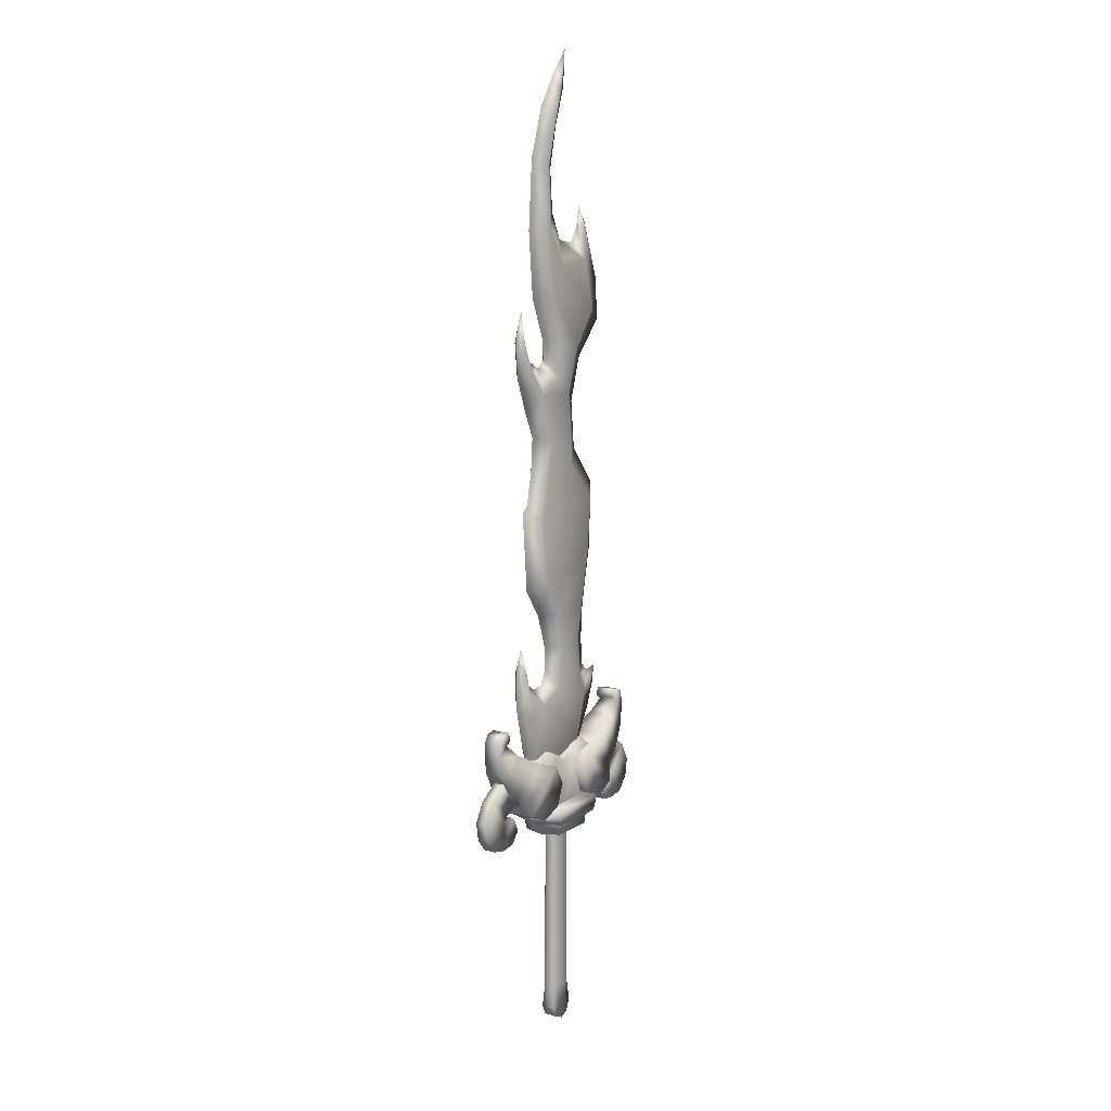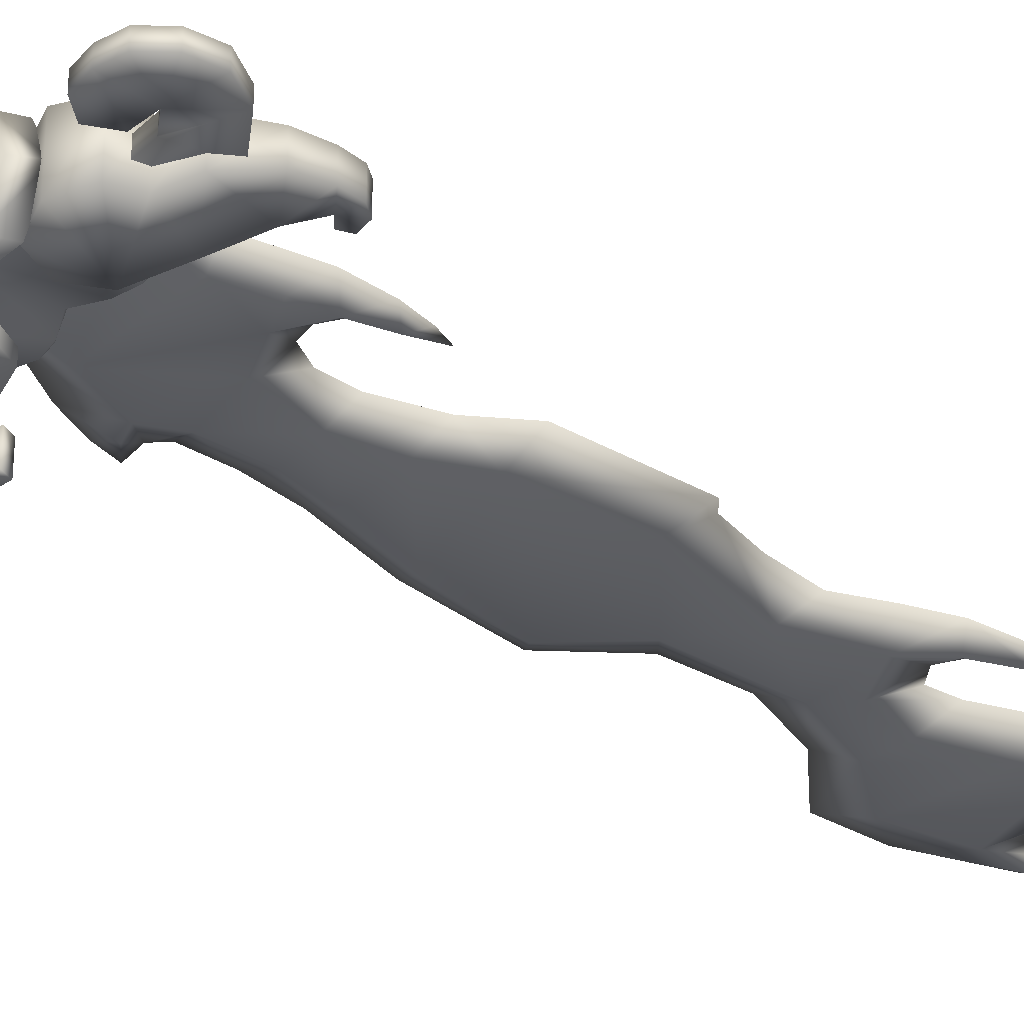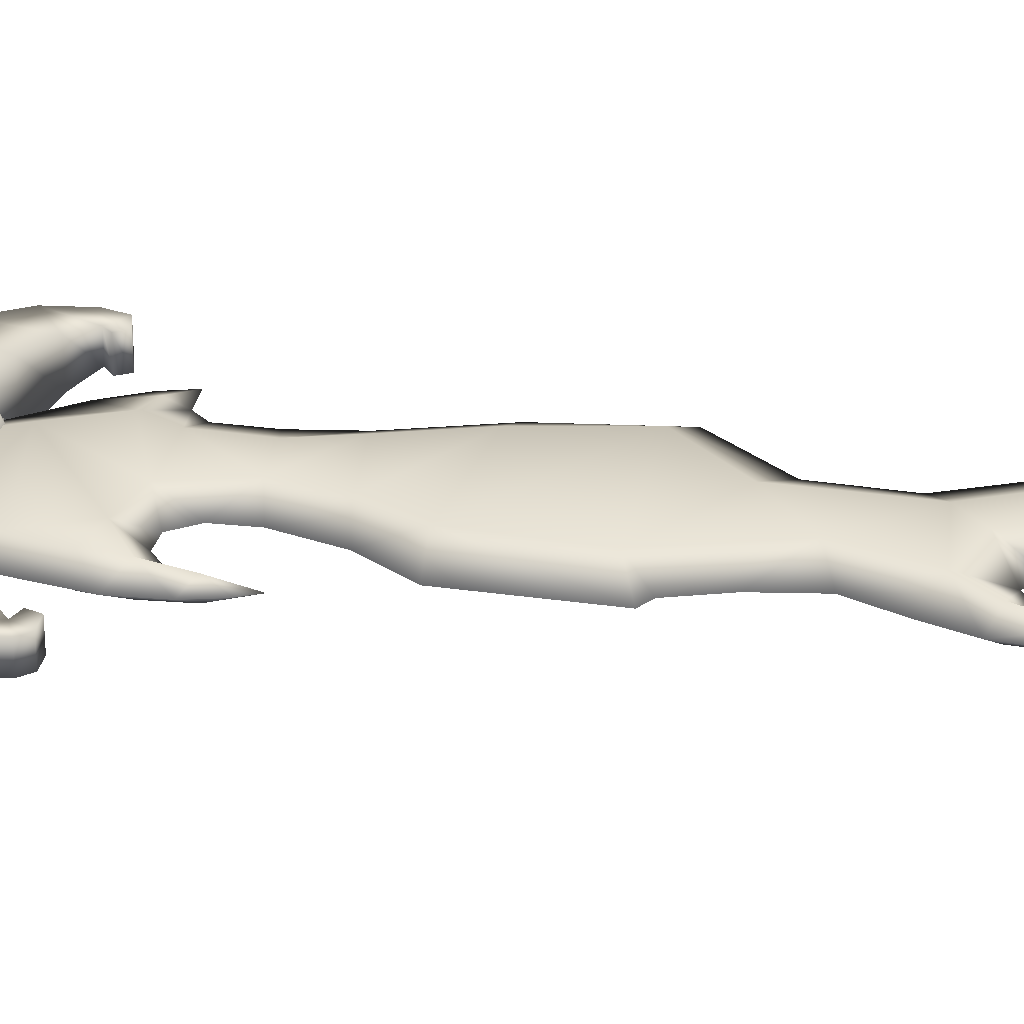
<metadata>
{"format":"obj","ext":"obj","renderer":"f3d","projection":"perspective","resolution":1024,"background":"white","views":[{"elev":11.2,"azim":123.2,"up":"+Y"},{"elev":-35.3,"azim":48.1,"up":"+Z"},{"elev":33.7,"azim":96.0,"up":"+Z"}]}
</metadata>
<code>
v  -7.154 -17.56 0.3984
v  -7.154 -17.56 -0.3984
v  -6.271 -16.96 -0.4004
v  -0.6543 -19.62 -0.502
v  0.584 -19.62 -0.502
v  0.623 -31.99 -0.502
v  -0.6934 -31.99 -0.502
v  -1.045 -31.99 -0.2793
v  -0.9863 -19.62 -0.2793
v  -0.6934 -34.39 -0.502
v  -1.045 -33.61 -0.502
v  -0.0371 -34.7 -0.502
v  0.623 -34.39 -0.502
v  0.9707 -33.61 -0.502
v  0.9707 -31.99 -0.2793
v  0.916 -19.62 -0.2793
v  8.56 -15.9 0.4004
v  6.916 -14.74 0.4004
v  6.271 -16.96 0.4004
v  9.291 -17.19 -0.4004
v  8.56 -15.9 -0.4004
v  6.916 -14.74 -0.4004
v  3.369 -14.67 -0.4004
v  3.369 -14.67 0.4004
v  3.369 -16.81 0.4004
v  3.369 -16.81 -0.4004
v  6.271 -16.96 -0.4004
v  7.154 -17.56 0.3984
v  7.154 -17.56 -0.3984
v  5.951 -17.62 -0.4004
v  7.213 -19.67 0.4004
v  6.092 -19.53 0.4004
v  6.092 -19.53 -0.4004
v  5.404 -18.66 -0.4004
v  5.404 -18.66 0.4004
v  5.951 -17.62 0.4004
v  8.283 -19.43 0.4004
v  9.08 -18.49 0.4004
v  9.291 -17.19 0.4004
v  9.08 -18.49 -0.4004
v  8.283 -19.43 -0.4004
v  7.213 -19.67 -0.4004
v  1.103 -14.25 0.8906
v  0.002 -18.08 0.8906
v  3.678 -18.08 0.8906
v  2.064 -14.05 0.8906
v  3.666 -15.22 0.8906
v  3.662 -14.33 0.1934
v  2.982 -14.37 0.8906
v  2.064 -13.76 0.1953
v  0.002 -14.84 0.8906
v  -1.127 -14.24 0.8906
v  -3.678 -18.08 0.8906
v  -2.064 -14.05 0.8906
v  -2.068 -13.76 0.1953
v  -3.619 -14.47 0.1934
v  0.002 -14.76 0.1953
v  -2.978 -14.37 0.8906
v  -3.67 -15.22 0.8906
v  0.002 -14.84 -0.8906
v  0.002 -14.6 -0.1953
v  2.064 -13.59 -0.1953
v  -1.127 -14.24 -0.8906
v  -2.068 -13.59 -0.1953
v  -2.064 -14.05 -0.8906
v  -3.619 -14.31 -0.1934
v  -2.978 -14.37 -0.8906
v  -3.67 -15.06 -0.8906
v  -3.678 -17.92 -0.8906
v  0.002 -17.92 -0.8906
v  1.103 -14.25 -0.8906
v  2.064 -14.05 -0.8906
v  2.982 -14.37 -0.8906
v  3.678 -17.92 -0.8906
v  3.666 -15.06 -0.8906
v  3.662 -14.17 -0.1934
v  -3.369 -14.67 -0.4004
v  -3.369 -16.81 -0.4004
v  -6.916 -14.74 -0.4004
v  -8.56 -15.9 -0.4004
v  -9.291 -17.19 -0.4004
v  -9.08 -18.49 -0.4004
v  -8.279 -19.43 -0.4004
v  -7.213 -19.67 -0.4004
v  -5.947 -17.62 -0.4004
v  -6.092 -19.53 -0.4004
v  -5.4 -18.66 -0.4004
v  -3.6 -18.3 1.57
v  -3.6 -18.3 -1.57
v  -1.928 -17.7 -1.57
v  -1.928 -17.7 1.57
v  -1.998 -14.73 1.494
v  -1.303 -16.17 -1.57
v  -1.303 -16.17 1.57
v  -1.998 -14.73 -1.494
v  -4.217 -13.97 -1.408
v  -4.217 -13.97 1.342
v  -6.049 -13 -0.9531
v  -6.049 -13 0.9121
v  -7.064 -12.09 -0.6836
v  -7.064 -12.09 0.623
v  -6.639 -11.76 -0.707
v  -6.639 -11.76 0.707
v  -6.834 -11.22 0.6914
v  -7.693 -11.36 0.6543
v  -8.01 -12.29 0.6445
v  -7.799 -14.01 0.7246
v  -6.588 -15.71 0.9805
v  -5.311 -16.37 1.305
v  -5.045 -17.61 1.482
v  -5.045 -17.61 -1.482
v  -5.311 -16.37 -1.305
v  -6.588 -15.71 -1.016
v  -7.799 -14.01 -0.7246
v  -8.01 -12.29 -0.6855
v  -7.693 -11.36 -0.7012
v  -6.834 -11.22 -0.6914
v  -2.35 7.428 -0
v  -4.635 4.621 -0
v  -3.525 3.799 0.6777
v  -4.381 -0.1722 -0
v  -2.846 -10.45 0.6777
v  -2.111 -9.046 0.6777
v  -4.037 -9.135 -0
v  -3.49 -8.577 -0
v  -3.35 -6.58 -0
v  -1.873 -6.43 0.6777
v  -3.529 -4.15 -0
v  -2.334 -4.062 0.6777
v  -3.088 -0.5535 0.6777
v  1.822 -1.931 0.6777
v  0.6855 -4.133 0.6777
v  0.0254 -6.585 0.6777
v  0.5723 -9.488 0.6777
v  -1.096 6.329 0.6777
v  2.4 3.07 0.6777
v  4.104 3.612 -0
v  3.631 -2 -0
v  2.225 -3.98 -0
v  1.408 -6.37 -0
v  1.357 -7.955 -0
v  3.576 4.079 -0
v  3.08 6.247 -0
v  1.353 8.203 0.6777
v  -0.6582 11.47 0.6777
v  2.471 11.51 0.6777
v  0.4863 12.55 0.6777
v  -1.752 14.7 0.6777
v  2.897 8.673 -0
v  3.799 10.61 -0
v  4.541 12.51 -0
v  -2.791 20.54 0.6777
v  -0.0332 19.97 0.6777
v  -0.5176 21.99 -0
v  -3.607 17.13 0.6777
v  -5.146 19.25 -0
v  -5.381 16.27 -0
v  -3.022 13.86 -0
v  -2.018 10.75 -0
v  1.623 22.99 0.6777
v  3.26 22.69 -0
v  2.9 27.44 -0
v  1.025 18.09 0.6777
v  -0.2207 14.96 0.6777
v  1.639 15.3 -0
v  1.428 13.99 -0
v  2.252 13.4 -0
v  2.826 18.17 -0
v  3.748 13.02 0.6777
v  4.369 15.25 0.4199
v  4.795 14.41 -0
v  4.693 15.82 -0
v  4.221 17.47 -0
v  3.842 15.36 -0
v  3.186 13.91 -0
v  1.932 -17.7 -1.461
v  3.6 -18.3 -1.461
v  3.6 -18.3 1.461
v  1.932 -17.7 1.461
v  1.303 -16.17 -1.461
v  1.303 -16.17 1.461
v  2.002 -14.73 1.391
v  5.045 -17.61 1.379
v  5.045 -17.61 -1.379
v  5.314 -16.37 1.213
v  5.314 -16.37 -1.213
v  6.592 -15.71 0.9121
v  2.002 -14.73 -1.391
v  4.221 -13.97 -1.31
v  4.221 -13.97 1.248
v  6.053 -13 0.8477
v  7.678 -14.11 0.6738
v  7.064 -12.09 0.5781
v  7.967 -12.78 0.6055
v  7.912 -11.83 0.5938
v  7.549 -11.32 0.6094
v  6.834 -11.22 0.6445
v  6.639 -11.76 0.6582
v  6.592 -15.71 -0.9453
v  7.678 -14.11 -0.6738
v  7.967 -12.78 -0.6387
v  7.912 -11.83 -0.6367
v  7.549 -11.32 -0.6523
v  6.834 -11.22 -0.6426
v  6.639 -11.76 -0.6582
v  4.08 -9.385 0.6777
v  2.393 -10.31 0.6777
v  3.85 -10.92 0.6777
v  4.717 -6.81 -0
v  4.361 -7.63 0.4766
v  4.943 -8.181 -0
v  4.928 -10.17 -0
v  3.201 -12.94 0.6777
v  -1.994 -13.07 0.6777
v  4.205 -13.25 -0
v  3.064 -15.12 0.2383
v  -1.893 -15.41 0.2383
v  -3.119 -13.94 -0
v  -4.24 -11.95 -0
v  -3.959 -9.941 0.4609
v  -4.885 -10.3 -0
v  -5.139 -9.016 -0
v  2.529 -17.99 1.932
v  2.107 -18.98 1.932
v  3.525 -17.99 -0
v  -3.525 -17.99 -0
v  -2.529 -17.99 1.932
v  -2.107 -18.98 1.932
v  2.939 -18.98 -0
v  2.107 -18.98 -1.932
v  2.529 -17.99 -1.932
v  -2.936 -18.98 -0
v  -2.107 -18.98 -1.932
v  -2.529 -17.99 -1.932
v  4.369 15.25 -0.4199
v  3.748 13.02 -0.6777
v  2.471 11.51 -0.6777
v  0.4863 12.55 -0.6777
v  1.353 8.203 -0.6777
v  -1.752 14.7 -0.6777
v  -0.2207 14.96 -0.6777
v  -0.6582 11.47 -0.6777
v  -1.096 6.329 -0.6777
v  2.4 3.07 -0.6777
v  -3.525 3.799 -0.6777
v  1.822 -1.931 -0.6777
v  -2.334 -4.062 -0.6777
v  -1.873 -6.43 -0.6777
v  -3.088 -0.5535 -0.6777
v  0.6855 -4.133 -0.6777
v  0.0254 -6.585 -0.6777
v  -2.111 -9.046 -0.6777
v  0.5723 -9.488 -0.6777
v  2.393 -10.31 -0.6777
v  3.85 -10.92 -0.6777
v  3.201 -12.94 -0.6777
v  -1.994 -13.07 -0.6777
v  -2.846 -10.45 -0.6777
v  3.064 -15.12 -0.2383
v  -1.893 -15.41 -0.2383
v  -3.959 -9.941 -0.4609
v  4.08 -9.385 -0.6777
v  3.49 -8.67 -0
v  3.939 -7.597 -0
v  4.361 -7.63 -0.4766
v  4.396 -5.891 -0
v  1.904 -8.992 -0
v  2.807 -9.151 -0
v  -2.65 22.8 -0
v  -3.205 22.76 -0.3516
v  -2.877 24.3 -0
v  -3.662 23.14 -0
v  -2.791 20.54 -0.6777
v  -1.889 21.76 -0
v  1.826 27.02 -0.6777
v  0.8926 30.34 -0.6777
v  1.623 22.99 -0.6777
v  0.4004 23.85 -0
v  -0.0332 19.97 -0.6777
v  -3.607 17.13 -0.6777
v  1.025 18.09 -0.6777
v  0.6426 26.75 -0
v  -0.0215 29.59 -0
v  -0.9473 32.22 -0
v  0.0332 31.94 -0.4531
v  -1.15 34.7 -0
v  0.3027 33.04 -0
v  1.772 30.8 -0
v  -1.635 -19.93 -1.426
v  -1.908 -18.95 -1.426
v  1.912 -18.95 -1.426
v  1.635 -19.93 -1.426
v  2.576 -18.95 -0
v  2.205 -19.93 -0
v  -2.205 -19.93 -0
v  -2.576 -18.95 -0
v  -1.908 -18.95 1.426
v  -1.635 -19.93 1.426
v  1.635 -19.93 1.426
v  1.912 -18.95 1.426
v  0.9707 -33.61 0.502
v  0.9707 -31.99 0.2793
v  0.623 -31.99 0.502
v  0.623 -34.39 0.502
v  -0.6934 -31.99 0.502
v  -0.0371 -34.7 0.502
v  0.916 -19.62 0.2793
v  0.584 -19.62 0.502
v  -0.6543 -19.62 0.502
v  -1.045 -31.99 0.2793
v  -1.045 -33.61 0.502
v  -0.6934 -34.39 0.502
v  -0.9863 -19.62 0.2793
v  0.8926 30.34 0.6777
v  0.0332 31.94 0.4531
v  1.826 27.02 0.6777
v  -3.205 22.76 0.3516
v  -5.4 -18.66 0.4004
v  -5.947 -17.62 0.4004
v  -6.646 -18.75 0.4004
v  -9.291 -17.19 0.4004
v  -9.08 -18.49 0.4004
v  -8.279 -19.43 0.4004
v  -7.213 -19.67 0.4004
v  -6.092 -19.53 0.4004
v  -8.56 -15.9 0.4004
v  -6.916 -14.74 0.4004
v  -3.369 -14.67 0.4004
v  -3.369 -16.81 0.4004
v  -6.271 -16.96 0.4004
v  6.053 -13 -0.8867
v  7.064 -12.09 -0.6348
o Yuga_Artificial_07_2
g Yuga_Artificial_07_2
f 1 2 3
f 4 5 6
f 6 7 4
f 4 7 8
f 8 9 4
f 10 11 8
f 8 7 10
f 7 12 10
f 12 7 6
f 6 13 12
f 14 13 6
f 6 15 14
f 15 6 5
f 5 16 15
f 17 18 19
f 20 21 17
f 18 17 21
f 21 22 18
f 18 22 23
f 23 24 18
f 18 24 25
f 25 19 18
f 19 25 26
f 26 27 19
f 28 19 27
f 28 29 30
f 31 32 33
f 34 33 32
f 32 35 34
f 30 34 35
f 35 36 30
f 30 36 28
f 28 36 31
f 31 37 28
f 38 28 37
f 28 38 39
f 36 35 32
f 32 31 36
f 19 28 17
f 39 17 28
f 17 39 20
f 40 20 39
f 39 38 40
f 41 40 38
f 38 37 41
f 42 41 37
f 37 31 42
f 33 42 31
f 27 29 28
f 33 34 30
f 30 42 33
f 42 30 29
f 29 41 42
f 40 41 29
f 40 29 20
f 21 20 29
f 21 29 27
f 27 22 21
f 22 27 26
f 26 23 22
f 43 44 45
f 45 46 43
f 47 48 49
f 47 49 45
f 45 49 46
f 50 46 49
f 46 50 43
f 51 43 50
f 44 43 51
f 44 51 52
f 53 44 52
f 52 54 53
f 49 48 50
f 54 55 56
f 52 55 54
f 57 55 52
f 52 51 57
f 50 57 51
f 53 54 58
f 56 58 54
f 58 56 59
f 53 58 59
f 60 61 62
f 61 60 63
f 63 64 61
f 63 65 64
f 66 64 65
f 67 68 66
f 65 67 66
f 69 67 65
f 69 65 63
f 63 70 69
f 70 63 60
f 70 60 71
f 62 71 60
f 72 71 62
f 73 72 62
f 69 68 67
f 71 72 74
f 74 70 71
f 74 72 73
f 75 74 73
f 75 73 76
f 62 76 73
f 77 78 3
f 3 79 77
f 80 79 3
f 3 2 80
f 2 81 80
f 82 81 2
f 83 82 2
f 84 83 2
f 2 85 84
f 86 84 85
f 85 87 86
f 88 89 90
f 91 92 88
f 90 91 88
f 91 90 93
f 93 94 91
f 91 94 92
f 95 92 94
f 92 95 96
f 96 97 92
f 97 96 98
f 98 99 97
f 94 93 95
f 99 98 100
f 100 101 99
f 101 100 102
f 102 103 101
f 101 103 104
f 104 105 101
f 106 101 105
f 101 106 107
f 107 99 101
f 99 107 108
f 108 97 99
f 97 108 109
f 109 92 97
f 110 92 109
f 88 92 110
f 89 88 110
f 110 111 89
f 111 110 109
f 109 112 111
f 112 109 108
f 108 113 112
f 113 108 107
f 107 114 113
f 114 107 106
f 106 115 114
f 115 106 105
f 105 116 115
f 116 105 104
f 104 117 116
f 117 104 103
f 103 102 117
f 118 119 120
f 120 119 121
f 122 123 124
f 123 125 124
f 126 125 123
f 123 127 126
f 128 126 127
f 127 129 128
f 121 128 129
f 129 130 121
f 121 130 120
f 120 130 131
f 132 131 130
f 130 129 132
f 133 132 129
f 129 127 133
f 133 127 123
f 123 134 133
f 120 135 118
f 135 120 136
f 131 136 120
f 137 136 131
f 131 138 137
f 139 138 131
f 131 132 139
f 140 139 132
f 132 133 140
f 141 140 133
f 137 142 136
f 142 143 144
f 144 136 142
f 136 144 135
f 144 145 135
f 145 144 146
f 146 147 145
f 148 145 147
f 144 143 149
f 146 144 149
f 149 150 146
f 146 150 151
f 152 153 154
f 153 152 155
f 155 152 156
f 156 157 155
f 148 155 157
f 157 158 148
f 145 148 158
f 158 159 145
f 145 159 118
f 118 135 145
f 160 161 162
f 161 160 163
f 163 160 153
f 155 163 153
f 163 155 148
f 148 164 163
f 147 164 148
f 165 164 147
f 147 166 165
f 167 166 147
f 163 164 165
f 165 168 163
f 163 168 161
f 147 146 167
f 167 146 169
f 151 169 146
f 170 169 151
f 151 171 170
f 170 171 172
f 170 172 173
f 173 174 170
f 169 170 174
f 174 175 169
f 169 175 167
f 176 177 178
f 178 179 176
f 180 176 179
f 179 181 180
f 179 182 181
f 179 178 182
f 178 183 182
f 183 178 177
f 177 184 183
f 185 183 184
f 184 186 185
f 187 185 186
f 188 180 181
f 181 182 188
f 189 188 182
f 182 190 189
f 190 182 183
f 183 185 190
f 191 190 185
f 185 187 191
f 187 192 191
f 193 191 192
f 192 194 193
f 193 194 195
f 196 193 195
f 193 196 197
f 197 198 193
f 186 199 187
f 192 187 199
f 199 200 192
f 194 192 200
f 200 201 194
f 195 194 201
f 201 202 195
f 196 195 202
f 202 203 196
f 197 196 203
f 203 204 197
f 198 197 204
f 204 205 198
f 206 207 208
f 209 210 211
f 211 210 206
f 206 212 211
f 206 208 212
f 212 208 213
f 207 213 208
f 214 213 207
f 214 207 134
f 122 214 134
f 134 123 122
f 213 215 212
f 216 215 213
f 216 213 214
f 214 217 216
f 217 214 218
f 218 214 122
f 122 219 218
f 219 122 220
f 219 220 221
f 222 221 220
f 124 222 220
f 124 220 122
f 223 224 225
f 226 227 225
f 225 227 223
f 223 227 228
f 223 228 224
f 224 228 229
f 225 224 229
f 230 225 229
f 230 231 225
f 228 227 226
f 228 226 232
f 229 228 232
f 233 229 232
f 233 230 229
f 230 233 234
f 230 234 231
f 231 234 225
f 225 234 226
f 226 234 233
f 226 233 232
f 174 235 236
f 236 175 174
f 167 175 236
f 173 235 174
f 235 173 172
f 235 172 171
f 235 171 151
f 151 236 235
f 237 236 151
f 236 237 167
f 167 237 238
f 238 166 167
f 165 166 238
f 151 150 237
f 237 150 149
f 149 239 237
f 239 149 143
f 239 143 142
f 240 241 238
f 238 242 240
f 242 238 237
f 237 239 242
f 239 243 242
f 243 239 244
f 142 244 239
f 137 244 142
f 240 158 157
f 158 240 242
f 242 159 158
f 118 159 242
f 242 243 118
f 118 243 245
f 244 245 243
f 245 244 246
f 246 244 137
f 137 138 246
f 121 119 245
f 245 119 118
f 128 247 248
f 247 128 121
f 121 249 247
f 245 249 121
f 246 249 245
f 249 246 250
f 250 247 249
f 247 250 251
f 251 248 247
f 252 248 251
f 251 253 252
f 254 255 256
f 257 254 256
f 257 253 254
f 253 257 258
f 258 252 253
f 258 124 252
f 252 124 125
f 252 125 126
f 126 248 252
f 248 126 128
f 212 215 256
f 259 256 215
f 257 256 259
f 259 260 257
f 260 218 257
f 258 257 218
f 218 219 258
f 219 261 258
f 219 221 261
f 222 261 221
f 124 261 222
f 124 258 261
f 262 255 254
f 263 262 254
f 262 263 264
f 264 265 262
f 266 265 264
f 266 209 265
f 209 211 265
f 262 265 211
f 211 212 262
f 262 212 255
f 256 255 212
f 246 138 139
f 139 250 246
f 250 139 140
f 140 251 250
f 141 251 140
f 141 253 251
f 141 267 253
f 253 267 254
f 254 267 268
f 254 268 263
f 269 270 271
f 271 270 272
f 156 272 270
f 270 273 156
f 273 270 269
f 269 274 273
f 273 274 154
f 162 275 276
f 277 275 162
f 275 277 278
f 154 278 277
f 277 279 154
f 154 279 273
f 280 273 279
f 156 273 280
f 280 157 156
f 157 280 240
f 238 241 165
f 165 241 281
f 281 241 240
f 240 280 281
f 279 281 280
f 281 279 277
f 281 277 161
f 162 161 277
f 161 168 281
f 281 168 165
f 278 282 275
f 275 282 283
f 283 276 275
f 276 283 284
f 284 285 276
f 284 286 285
f 285 286 287
f 276 285 287
f 287 288 276
f 276 288 162
f 289 290 291
f 289 291 292
f 292 291 293
f 292 293 294
f 289 292 294
f 294 295 289
f 295 290 289
f 296 290 295
f 295 297 296
f 298 297 295
f 299 298 295
f 298 299 300
f 300 297 298
f 295 294 299
f 293 299 294
f 293 300 299
f 301 302 303
f 303 304 301
f 303 305 306
f 306 304 303
f 13 304 306
f 301 304 13
f 13 14 301
f 301 14 15
f 15 302 301
f 302 15 16
f 16 307 302
f 302 307 308
f 308 303 302
f 303 308 309
f 305 310 311
f 311 312 305
f 305 312 306
f 12 306 312
f 306 12 13
f 312 10 12
f 10 312 311
f 311 11 10
f 11 311 310
f 310 8 11
f 9 8 310
f 310 313 9
f 309 313 310
f 310 305 309
f 309 305 303
f 314 315 284
f 284 283 314
f 316 314 283
f 283 282 316
f 316 282 278
f 284 315 286
f 315 287 286
f 287 315 314
f 314 288 287
f 162 288 314
f 314 316 162
f 162 316 160
f 278 160 316
f 160 278 154
f 154 153 160
f 269 271 317
f 271 272 317
f 317 272 156
f 156 152 317
f 269 317 152
f 152 274 269
f 154 274 152
f 318 87 85
f 85 319 318
f 318 319 320
f 320 319 1
f 1 319 85
f 85 2 1
f 1 321 322
f 1 322 323
f 320 1 323
f 320 323 324
f 318 320 324
f 318 324 325
f 87 318 325
f 325 86 87
f 86 325 324
f 324 84 86
f 84 324 323
f 323 83 84
f 83 323 322
f 322 82 83
f 82 322 321
f 321 81 82
f 81 321 326
f 326 80 81
f 80 326 327
f 327 79 80
f 77 79 327
f 327 328 77
f 329 328 327
f 327 330 329
f 78 329 330
f 330 3 78
f 3 330 1
f 1 330 327
f 327 326 1
f 326 321 1
f 331 189 190
f 190 191 331
f 332 331 191
f 191 193 332
f 205 332 193
f 193 198 205
f 90 95 93
f 90 89 95
f 89 111 95
f 95 111 112
f 96 95 112
f 112 113 96
f 98 96 113
f 113 114 98
f 100 98 114
f 114 115 100
f 115 116 100
f 100 116 117
f 117 102 100
f 141 133 134
f 141 134 267
f 134 207 267
f 207 268 267
f 263 268 207
f 207 206 263
f 264 263 206
f 206 210 264
f 266 264 210
f 266 210 209
f 332 205 204
f 204 203 332
f 203 202 332
f 201 332 202
f 331 332 201
f 201 200 331
f 331 200 199
f 189 331 199
f 199 186 189
f 188 189 186
f 186 184 188
f 177 188 184
f 176 188 177
f 176 180 188

</code>
